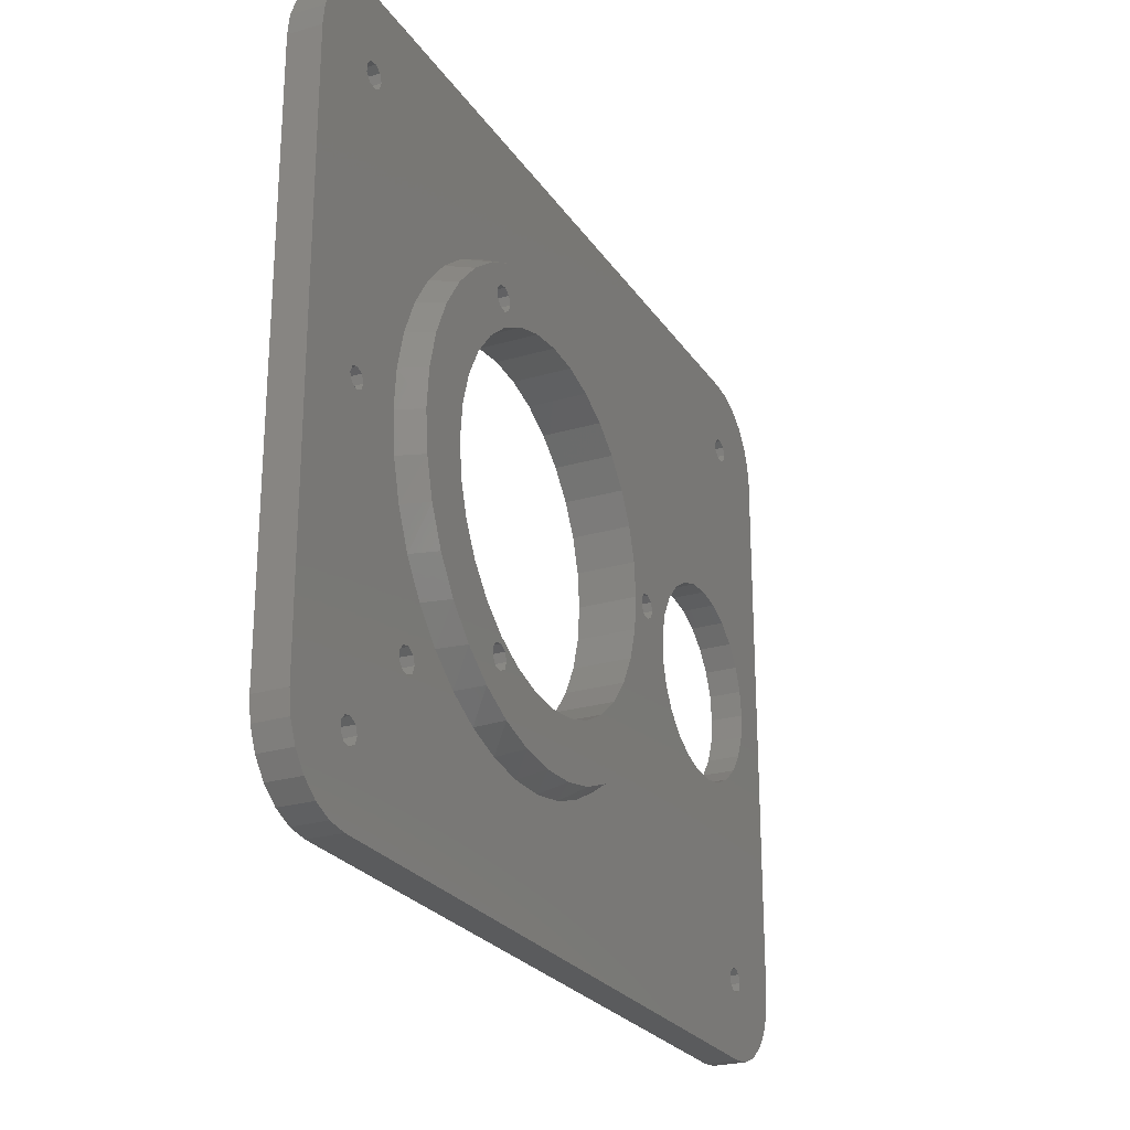
<metadata>
{"format":"stl","ext":"stl","renderer":"f3d","projection":"perspective","resolution":1024,"background":"white","views":[{"elev":-24.9,"azim":-64.3,"up":"+Y"}]}
</metadata>
<code>
# stl→obj: 407 verts, 850 faces
v -36.25 4.042e-15 7
v -37.34 9.79e-16 4
v -36.94 -4.773 4
v -35.77 -9.416 4
v -33.84 -13.8 4
v -34.65 -9.297 7
v -31.23 -17.81 4
v -27.98 -21.34 4
v -30.05 -17.53 7
v -24.2 -24.28 4
v -19.99 -26.56 4
v -22.97 -23.76 7
v -15.46 -28.11 4
v -10.73 -28.9 4
v -14.22 -27.28 7
v -5.945 -28.9 4
v -1.221 -28.11 4
v -4.795 -27.68 7
v 3.309 -26.56 4
v 7.521 -24.28 4
v 4.224 -24.92 7
v 11.3 -21.34 4
v 14.55 -17.81 4
v 11.81 -19.31 7
v 17.16 -13.8 4
v 19.09 -9.416 4
v 17.09 -11.5 7
v 20.26 -4.773 4
v 20.66 -7.967e-16 4
v 19.47 -2.367 7
v 20.26 4.773 4
v 19.09 9.416 4
v 18.67 7.032 7
v 17.16 13.8 4
v 14.55 17.81 4
v 14.78 15.63 7
v 11.3 21.34 4
v 7.521 24.28 4
v 8.255 22.44 7
v 3.309 26.56 4
v -1.221 28.11 4
v -0.1679 26.68 7
v -5.945 28.9 4
v -10.73 28.9 4
v -9.524 27.88 7
v -15.46 28.11 4
v -19.99 26.56 4
v -18.75 25.9 7
v -24.2 24.28 4
v -27.98 21.34 4
v -26.78 20.95 7
v -31.23 17.81 4
v -33.84 13.8 4
v -32.7 13.61 7
v -35.77 9.416 4
v -36.94 4.773 4
v -35.85 4.716 7
v -34.65 9.297 7
v -30.05 17.53 7
v -22.97 23.76 7
v -14.22 27.28 7
v -4.795 27.68 7
v 4.224 24.92 7
v 11.81 19.31 7
v 17.09 11.5 7
v 19.47 2.367 7
v 18.67 -7.032 7
v 14.78 -15.63 7
v 8.255 -22.44 7
v -0.1679 -26.68 7
v -9.524 -27.88 7
v -18.75 -25.9 7
v -26.78 -20.95 7
v -32.7 -13.61 7
v -35.85 -4.716 7
v -43.08 -36.48 4
v -45.93 -44.16 4
v -43.34 -44.5 4
v -44.09 -36.3 4
v -50.41 -41.57 4
v -48.34 -43.16 4
v -44.75 -35.51 4
v -53 -37.09 4
v -52 -39.5 4
v -45.59 -4.15e-15 4
v -53.34 34.5 4
v -53.34 -34.5 4
v -44.75 35.51 4
v -52 39.5 4
v -53 37.09 4
v -44.09 36.3 4
v -48.34 43.16 4
v -50.41 41.57 4
v -43.08 36.48 4
v -43.34 44.5 4
v -45.93 44.16 4
v 46.92 36.48 4
v 49.25 44.16 4
v 46.66 44.5 4
v 47.81 35.96 4
v 53.73 41.57 4
v 51.66 43.16 4
v 48.16 35 4
v 56.32 37.09 4
v 55.32 39.5 4
v 51.41 1.217e-15 4
v 56.66 -34.5 4
v 56.66 34.5 4
v 48.16 -35 4
v 55.32 -39.5 4
v 56.32 -37.09 4
v 47.81 -35.96 4
v 51.66 -43.16 4
v 53.73 -41.57 4
v 46.92 -36.48 4
v 46.66 -44.5 4
v 49.25 -44.16 4
v -43.46 -0.8839 4
v -34.75 -23.99 4
v -32.19 -23.54 4
v -32.19 -25.46 4
v 45.25 -34.49 4
v 31.35 -9.439 4
v 27.01 -1.535 4
v 27.77 4.51 4
v 33.94 11.08 4
v 45.25 35.51 4
v -42.19 34.04 4
v -43.08 33.52 4
v -44.34 1.25 4
v -43.46 0.8839 4
v -43.09 -3.844e-15 4
v -45.22 0.8839 4
v -45.22 -0.8839 4
v -44.34 -1.25 4
v -31.84 -24.5 4
v -34.09 -23.2 4
v -33.08 -23.02 4
v -43.08 -33.52 4
v -34.75 -25.01 4
v -41.84 -35 4
v -33.08 -25.98 4
v -34.09 -25.8 4
v -42.19 35.96 4
v -44.09 33.7 4
v -44.75 34.49 4
v 45.91 36.3 4
v 45.25 34.49 4
v 42.95 11.65 4
v 46.92 33.52 4
v 45.91 33.7 4
v 47.81 34.04 4
v 46.92 -33.52 4
v 47.81 -34.04 4
v 36.86 -12.03 4
v 45.91 -33.7 4
v 45.91 -36.3 4
v 45.25 -35.51 4
v -42.19 -34.04 4
v -44.09 -33.7 4
v -44.75 -34.49 4
v -42.19 -35.96 4
v 49.89 5.901 4
v 51.03 3.046 4
v 45.72 10.34 4
v 48.09 8.386 4
v 39.93 12.23 4
v 36.86 12.03 4
v 29.25 7.2 4
v 31.35 9.439 4
v 27.01 1.535 4
v 27.77 -4.51 4
v 29.25 -7.2 4
v 33.94 -11.08 4
v 42.95 -11.65 4
v 39.93 -12.23 4
v 48.09 -8.386 4
v 45.72 -10.34 4
v 51.03 -3.046 4
v 49.89 -5.901 4
v -41.84 35 4
v -29.34 1.669e-14 7
v -28.94 -4.097 7
v -25.8 -11.67 7
v -21.75 -20.3 7
v -16.38 -19.4 7
v -8.34 -21 7
v -0.3036 -19.4 7
v 6.509 -14.85 7
v 9.121 -11.67 7
v 15.92 -1.477 7
v 15.92 1.477 7
v 9.121 11.67 7
v 6.509 14.85 7
v -0.3036 19.4 7
v -8.34 21 7
v -19.19 21.75 7
v -21.75 21.3 7
v -25.8 11.67 7
v -28.94 4.097 7
v -18.84 -19.78 7
v -19.19 -20.75 7
v -20.08 -21.26 7
v -21.09 -21.08 7
v -21.75 -19.27 7
v -21.09 -18.49 7
v -20.08 -18.31 7
v -20.01 -17.46 7
v -18.84 20.78 7
v -16.38 19.4 7
v -19.19 19.82 7
v -20.08 19.31 7
v -20.01 17.46 7
v -21.09 19.49 7
v -21.75 20.27 7
v -23.19 14.85 7
v -21.09 22.08 7
v -20.08 22.26 7
v 17.16 -2.144e-15 7
v 16.81 -0.9642 7
v 14.91 -1.299 7
v 12.26 -4.097 7
v 14.25 -0.513 7
v 14.25 0.513 7
v 12.66 3.183e-15 7
v 14.91 1.299 7
v 12.26 4.097 7
v 11.06 -8.036 7
v 3.327 -17.46 7
v -4.243 -20.6 7
v -12.44 -20.6 7
v -23.19 -14.85 7
v -27.74 -8.036 7
v -27.74 8.036 7
v -12.44 20.6 7
v -4.243 20.6 7
v 3.327 17.46 7
v 11.06 8.036 7
v -19.19 -18.82 7
v 16.81 0.9642 7
v 46.66 -44.5 -5.329e-15
v -43.34 -44.5 -5.329e-15
v 56.66 -34.5 -4.441e-15
v 53.73 -41.57 -5.329e-15
v 49.25 -44.16 -5.329e-15
v 51.66 -43.16 -5.329e-15
v 55.32 -39.5 -4.441e-15
v 56.32 -37.09 -4.441e-15
v 56.66 34.5 4.441e-15
v 46.66 44.5 5.329e-15
v 53.73 41.57 4.885e-15
v 56.32 37.09 4.441e-15
v 55.32 39.5 4.885e-15
v 51.66 43.16 5.329e-15
v 49.25 44.16 5.329e-15
v -43.34 44.5 5.329e-15
v -53.34 34.5 4.441e-15
v -50.41 41.57 4.885e-15
v -45.93 44.16 5.329e-15
v -48.34 43.16 5.329e-15
v -52 39.5 4.885e-15
v -53 37.09 4.441e-15
v -53.34 -34.5 -4.441e-15
v -50.41 -41.57 -5.329e-15
v -53 -37.09 -4.441e-15
v -52 -39.5 -4.441e-15
v -48.34 -43.16 -5.329e-15
v -45.93 -44.16 -5.329e-15
v -43.46 0.8839 0
v -43.09 -3.507e-15 0
v -45.22 0.8839 0
v -44.34 1.25 0
v -45.22 -0.8839 0
v -45.59 -3.66e-15 0
v -43.46 -0.8839 0
v -44.34 -1.25 0
v -32.19 -23.54 -2.665e-15
v -31.84 -24.5 -2.665e-15
v -34.09 -23.2 -2.665e-15
v -33.08 -23.02 -2.665e-15
v -34.75 -25.01 -2.665e-15
v -34.75 -23.99 -2.665e-15
v -33.08 -25.98 -3.553e-15
v -34.09 -25.8 -3.553e-15
v -32.19 -25.46 -3.553e-15
v -42.19 35.96 4.441e-15
v -41.84 35 4.441e-15
v -44.09 36.3 4.441e-15
v -43.08 36.48 4.441e-15
v -44.75 34.49 4.441e-15
v -44.75 35.51 4.441e-15
v -43.08 33.52 3.997e-15
v -44.09 33.7 3.997e-15
v -42.19 34.04 3.997e-15
v 47.81 35.96 4.441e-15
v 48.16 35 4.441e-15
v 45.91 36.3 4.441e-15
v 46.92 36.48 4.441e-15
v 45.25 34.49 4.441e-15
v 45.25 35.51 4.441e-15
v 46.92 33.52 3.997e-15
v 45.91 33.7 3.997e-15
v 47.81 34.04 3.997e-15
v 47.81 -34.04 -4.441e-15
v 48.16 -35 -4.441e-15
v 45.91 -33.7 -4.441e-15
v 46.92 -33.52 -4.441e-15
v 45.25 -35.51 -4.441e-15
v 45.25 -34.49 -4.441e-15
v 46.92 -36.48 -4.441e-15
v 45.91 -36.3 -4.441e-15
v 47.81 -35.96 -4.441e-15
v -42.19 -34.04 -4.441e-15
v -41.84 -35 -4.441e-15
v -44.09 -33.7 -4.441e-15
v -43.08 -33.52 -4.441e-15
v -44.75 -35.51 -4.441e-15
v -44.75 -34.49 -4.441e-15
v -43.08 -36.48 -4.441e-15
v -44.09 -36.3 -4.441e-15
v -42.19 -35.96 -4.441e-15
v 51.03 3.046 4.441e-16
v 51.41 2.063e-16 0
v 48.09 8.386 8.882e-16
v 49.89 5.901 8.882e-16
v 42.95 11.65 1.332e-15
v 45.72 10.34 1.332e-15
v 36.86 12.03 1.332e-15
v 39.93 12.23 1.332e-15
v 31.35 9.439 1.332e-15
v 33.94 11.08 1.332e-15
v 27.77 4.51 4.441e-16
v 29.25 7.2 8.882e-16
v 27.01 -1.535 0
v 27.01 1.535 0
v 29.25 -7.2 -8.882e-16
v 27.77 -4.51 -8.882e-16
v 33.94 -11.08 -1.776e-15
v 31.35 -9.439 -8.882e-16
v 39.93 -12.23 -1.776e-15
v 36.86 -12.03 -1.776e-15
v 45.72 -10.34 -8.882e-16
v 42.95 -11.65 -1.776e-15
v 49.89 -5.901 -8.882e-16
v 48.09 -8.386 -8.882e-16
v 51.03 -3.046 0
v -19.19 -18.82 -2.665e-15
v -18.84 -19.78 -2.665e-15
v -21.09 -18.49 -2.665e-15
v -20.08 -18.31 -2.665e-15
v -21.75 -20.3 -2.665e-15
v -21.75 -19.27 -2.665e-15
v -20.08 -21.26 -2.665e-15
v -21.09 -21.08 -2.665e-15
v -19.19 -20.75 -2.665e-15
v -19.19 21.75 2.665e-15
v -18.84 20.78 2.665e-15
v -21.09 22.08 2.665e-15
v -20.08 22.26 2.665e-15
v -21.75 20.27 2.665e-15
v -21.75 21.3 2.665e-15
v -20.08 19.31 2.22e-15
v -21.09 19.49 2.22e-15
v -19.19 19.82 2.22e-15
v 16.81 0.9642 0
v 17.16 -1.47e-15 0
v 14.91 1.299 0
v 15.92 1.477 0
v 14.25 -0.513 0
v 14.25 0.513 0
v 15.92 -1.477 0
v 14.91 -1.299 0
v 16.81 -0.9642 0
v 12.26 4.097 4.441e-16
v 12.66 1.469e-15 0
v 9.121 11.67 1.332e-15
v 11.06 8.036 8.882e-16
v 3.327 17.46 2.22e-15
v 6.509 14.85 1.776e-15
v -4.243 20.6 2.665e-15
v -0.3036 19.4 2.22e-15
v -12.44 20.6 2.665e-15
v -8.34 21 2.665e-15
v -20.01 17.46 2.22e-15
v -16.38 19.4 2.22e-15
v -25.8 11.67 1.332e-15
v -23.19 14.85 1.776e-15
v -28.94 4.097 4.441e-16
v -27.74 8.036 8.882e-16
v -28.94 -4.097 -8.882e-16
v -29.34 1.289e-14 0
v -25.8 -11.67 -1.776e-15
v -27.74 -8.036 -8.882e-16
v -20.01 -17.46 -1.776e-15
v -23.19 -14.85 -1.776e-15
v -12.44 -20.6 -2.665e-15
v -16.38 -19.4 -2.665e-15
v -4.243 -20.6 -2.665e-15
v -8.34 -21 -2.665e-15
v 3.327 -17.46 -1.776e-15
v -0.3036 -19.4 -2.665e-15
v 9.121 -11.67 -1.776e-15
v 6.509 -14.85 -1.776e-15
v 12.26 -4.097 -8.882e-16
v 11.06 -8.036 -8.882e-16
v -29.34 1.203e-14 7
v -29.34 1.755e-14 0
f 1 2 3
f 4 5 6
f 7 8 9
f 10 11 12
f 13 14 15
f 16 17 18
f 19 20 21
f 22 23 24
f 25 26 27
f 28 29 30
f 31 32 33
f 34 35 36
f 37 38 39
f 40 41 42
f 43 44 45
f 46 47 48
f 49 50 51
f 52 53 54
f 55 56 57
f 2 1 56
f 58 54 53
f 59 51 50
f 60 48 47
f 61 45 44
f 62 42 41
f 63 39 38
f 64 36 35
f 65 33 32
f 66 30 29
f 67 27 26
f 68 24 23
f 69 21 20
f 70 18 17
f 71 15 14
f 72 12 11
f 73 9 8
f 74 6 5
f 75 1 3
f 7 9 74
f 16 18 71
f 25 27 68
f 34 36 65
f 43 45 62
f 52 54 59
f 56 1 57
f 61 44 46
f 64 35 37
f 67 26 28
f 70 17 19
f 73 8 10
f 7 74 5
f 43 62 41
f 67 28 30
f 3 4 75
f 14 16 71
f 23 25 68
f 32 34 65
f 47 49 60
f 53 55 58
f 51 60 49
f 42 63 40
f 33 66 31
f 21 70 19
f 12 73 10
f 22 24 69
f 55 57 58
f 66 29 31
f 64 37 39
f 11 13 72
f 38 40 63
f 48 61 46
f 6 75 4
f 59 50 52
f 72 13 15
f 20 22 69
f 76 77 78
f 79 80 81
f 82 83 84
f 85 86 87
f 88 89 90
f 91 92 93
f 94 95 96
f 97 98 99
f 100 101 102
f 103 104 105
f 106 107 108
f 109 110 111
f 112 113 114
f 115 116 117
f 118 3 2
f 119 5 4
f 120 8 7
f 121 11 10
f 78 14 13
f 116 17 16
f 116 20 19
f 122 23 22
f 123 26 25
f 124 29 28
f 125 32 31
f 126 35 34
f 127 38 37
f 99 41 40
f 95 44 43
f 95 47 46
f 128 50 49
f 129 53 52
f 130 56 55
f 2 131 132
f 86 133 130
f 87 134 85
f 3 118 135
f 8 120 136
f 7 137 138
f 139 140 119
f 141 142 143
f 10 136 121
f 95 94 144
f 93 88 91
f 86 145 146
f 52 128 129
f 105 100 103
f 99 147 97
f 37 148 127
f 149 150 151
f 108 103 152
f 107 153 154
f 155 122 156
f 116 157 158
f 113 112 115
f 143 159 141
f 119 160 139
f 87 82 161
f 77 76 79
f 11 141 162
f 108 163 164
f 108 165 166
f 151 167 149
f 148 126 168
f 32 169 170
f 31 171 125
f 28 172 124
f 26 123 173
f 122 155 174
f 156 175 176
f 107 177 178
f 107 179 180
f 162 76 78
f 80 82 84
f 86 88 90
f 91 94 96
f 105 101 100
f 179 107 106
f 110 112 114
f 132 118 2
f 138 120 7
f 16 14 78
f 17 116 19
f 174 123 25
f 170 126 34
f 38 99 40
f 46 44 95
f 52 50 128
f 131 56 130
f 85 133 86
f 5 137 7
f 8 136 10
f 55 145 86
f 35 148 37
f 104 103 108
f 20 116 158
f 140 159 143
f 83 82 87
f 106 108 164
f 168 167 151
f 34 32 170
f 26 172 28
f 155 156 176
f 177 107 180
f 92 91 96
f 127 99 38
f 130 55 86
f 139 159 140
f 79 81 77
f 43 99 95
f 109 111 107
f 16 78 116
f 78 13 11
f 174 25 23
f 99 43 41
f 145 55 53
f 87 135 134
f 11 121 142
f 86 146 88
f 49 181 128
f 99 127 147
f 108 152 150
f 175 156 153
f 116 115 157
f 87 161 160
f 108 166 163
f 32 125 169
f 26 173 172
f 82 80 79
f 97 100 102
f 87 119 4
f 158 122 22
f 148 35 126
f 145 53 129
f 11 142 141
f 89 88 93
f 117 113 115
f 151 148 168
f 153 107 178
f 2 56 131
f 162 78 11
f 165 108 150
f 98 97 102
f 175 153 178
f 135 4 3
f 171 31 29
f 5 119 137
f 107 154 109
f 150 149 165
f 112 110 109
f 144 47 95
f 23 122 174
f 47 181 49
f 160 119 87
f 181 47 144
f 158 22 20
f 171 29 124
f 87 4 135
f 57 1 182
f 75 6 183
f 74 9 184
f 73 12 185
f 72 15 186
f 71 18 187
f 70 21 188
f 69 24 189
f 68 27 190
f 67 30 191
f 66 33 192
f 65 36 193
f 64 39 194
f 63 42 195
f 62 45 196
f 61 48 197
f 60 51 198
f 59 54 199
f 58 57 200
f 201 202 186
f 203 204 12
f 185 205 73
f 206 207 208
f 197 209 210
f 211 212 213
f 214 215 216
f 198 217 60
f 218 197 48
f 219 220 30
f 191 221 222
f 223 224 225
f 226 192 227
f 227 225 224
f 222 228 67
f 190 189 24
f 229 188 21
f 230 187 18
f 231 186 15
f 208 232 206
f 184 233 74
f 183 182 75
f 200 234 58
f 199 216 59
f 213 210 211
f 235 196 45
f 236 195 42
f 237 194 39
f 193 238 65
f 57 182 200
f 184 9 232
f 71 187 231
f 68 190 24
f 191 30 220
f 193 36 64
f 62 196 236
f 199 54 234
f 203 12 72
f 208 207 239
f 213 212 214
f 60 217 218
f 191 222 67
f 226 227 224
f 229 21 69
f 206 232 205
f 58 234 54
f 235 45 61
f 65 238 33
f 193 64 194
f 213 214 216
f 235 61 210
f 1 75 182
f 9 73 232
f 18 70 230
f 30 66 219
f 42 62 236
f 51 59 216
f 202 203 72
f 209 211 210
f 240 219 66
f 192 240 66
f 228 190 27
f 188 230 70
f 233 183 6
f 238 227 33
f 72 186 202
f 192 33 227
f 61 197 210
f 201 186 239
f 216 215 51
f 222 221 223
f 231 15 71
f 208 239 186
f 205 232 73
f 51 215 198
f 6 74 233
f 39 63 237
f 204 185 12
f 189 229 69
f 63 195 237
f 67 228 27
f 48 60 218
f 223 225 222
f 241 116 78
f 242 241 78
f 243 107 111
f 110 114 244
f 113 117 245
f 116 241 117
f 246 244 114
f 247 248 111
f 243 111 248
f 245 117 241
f 111 110 247
f 245 246 113
f 110 244 247
f 114 113 246
f 249 108 107
f 243 249 107
f 250 99 98
f 102 101 251
f 105 104 252
f 108 249 104
f 253 251 101
f 254 255 98
f 250 98 255
f 252 104 249
f 98 102 254
f 252 253 105
f 102 251 254
f 101 105 253
f 256 95 99
f 250 256 99
f 257 86 90
f 89 93 258
f 92 96 259
f 95 256 96
f 260 258 93
f 261 262 90
f 257 90 262
f 259 96 256
f 90 89 261
f 259 260 92
f 89 258 261
f 93 92 260
f 263 87 86
f 257 263 86
f 242 78 77
f 81 80 264
f 84 83 265
f 87 263 83
f 266 264 80
f 267 268 77
f 242 77 268
f 265 83 263
f 77 81 267
f 265 266 84
f 81 264 267
f 80 84 266
f 269 270 132
f 133 271 272
f 134 273 274
f 118 275 276
f 275 132 270
f 273 134 135
f 271 133 85
f 269 131 130
f 131 269 132
f 135 118 276
f 276 273 135
f 130 272 269
f 275 118 132
f 272 130 133
f 274 271 85
f 274 85 134
f 277 278 136
f 137 279 280
f 140 281 282
f 142 283 284
f 136 278 285
f 283 142 121
f 281 140 143
f 279 137 119
f 277 120 138
f 120 277 136
f 143 142 284
f 284 281 143
f 138 280 277
f 121 285 283
f 282 119 140
f 138 137 280
f 136 285 121
f 119 282 279
f 286 287 181
f 91 288 289
f 146 290 291
f 129 292 293
f 181 287 294
f 292 129 128
f 290 146 145
f 288 91 88
f 286 144 94
f 144 286 181
f 145 129 293
f 293 290 145
f 94 289 286
f 128 294 292
f 291 88 146
f 94 91 289
f 181 294 128
f 88 291 288
f 295 296 103
f 147 297 298
f 148 299 300
f 150 301 302
f 103 296 303
f 301 150 152
f 299 148 151
f 297 147 127
f 295 100 97
f 100 295 103
f 151 150 302
f 302 299 151
f 97 298 295
f 152 303 301
f 300 127 148
f 97 147 298
f 103 303 152
f 127 300 297
f 304 305 109
f 156 306 307
f 158 308 309
f 115 310 311
f 109 305 312
f 310 115 112
f 308 158 157
f 306 156 122
f 304 154 153
f 154 304 109
f 157 115 311
f 311 308 157
f 153 307 304
f 112 312 310
f 309 122 158
f 153 156 307
f 109 312 112
f 122 309 306
f 313 314 141
f 160 315 316
f 82 317 318
f 76 319 320
f 141 314 321
f 319 76 162
f 317 82 79
f 315 160 161
f 313 159 139
f 159 313 141
f 79 76 320
f 320 317 79
f 139 316 313
f 162 321 319
f 318 161 82
f 139 160 316
f 141 321 162
f 161 318 315
f 322 323 106
f 166 324 325
f 149 326 327
f 168 328 329
f 170 330 331
f 125 332 333
f 124 334 335
f 173 336 337
f 174 338 339
f 176 340 341
f 175 342 343
f 180 344 345
f 106 323 346
f 344 180 179
f 342 178 177
f 340 176 175
f 341 174 155
f 336 173 123
f 334 124 172
f 332 125 171
f 330 170 169
f 328 168 126
f 326 149 167
f 324 166 165
f 322 164 163
f 164 322 106
f 167 168 329
f 171 124 335
f 341 338 174
f 178 342 175
f 346 344 179
f 176 341 155
f 333 330 169
f 327 324 165
f 332 171 335
f 163 325 322
f 126 331 328
f 123 339 336
f 177 345 342
f 345 177 180
f 337 172 173
f 331 126 170
f 325 163 166
f 169 125 333
f 179 106 346
f 329 326 167
f 334 172 337
f 175 343 340
f 327 165 149
f 174 339 123
f 347 348 201
f 206 349 350
f 185 351 352
f 204 353 354
f 201 348 355
f 353 203 202
f 351 185 204
f 349 206 205
f 350 239 207
f 239 347 201
f 351 204 354
f 355 353 202
f 206 350 207
f 239 350 347
f 355 202 201
f 352 205 185
f 204 203 353
f 205 352 349
f 356 357 209
f 217 358 359
f 215 360 361
f 214 362 363
f 209 357 364
f 362 212 211
f 360 215 214
f 358 217 198
f 359 197 218
f 197 356 209
f 360 214 363
f 364 362 211
f 217 359 218
f 197 359 356
f 364 211 209
f 361 198 215
f 214 212 362
f 198 361 358
f 365 366 219
f 226 367 368
f 223 369 370
f 221 371 372
f 219 366 373
f 371 191 220
f 369 223 221
f 367 226 224
f 368 240 192
f 240 365 219
f 369 221 372
f 373 371 220
f 226 368 192
f 240 368 365
f 373 220 219
f 370 224 223
f 221 191 371
f 224 370 367
f 374 375 225
f 193 376 377
f 237 378 379
f 236 380 381
f 235 382 383
f 213 384 385
f 199 386 387
f 200 388 389
f 183 390 391
f 233 392 393
f 208 394 395
f 231 396 397
f 230 398 399
f 188 400 401
f 190 402 403
f 222 404 405
f 404 225 375
f 402 190 228
f 400 229 189
f 398 230 188
f 396 231 187
f 394 208 186
f 392 184 232
f 390 183 233
f 388 200 406
f 386 199 234
f 384 213 216
f 382 235 210
f 380 236 196
f 378 237 195
f 376 193 194
f 374 227 238
f 227 374 225
f 195 236 381
f 216 199 387
f 390 233 393
f 186 231 397
f 229 400 188
f 225 404 222
f 401 398 188
f 233 184 392
f 385 382 210
f 379 376 194
f 384 216 387
f 238 377 374
f 196 383 380
f 406 391 388
f 186 397 394
f 189 403 400
f 405 228 222
f 399 187 230
f 391 406 183
f 385 210 213
f 379 194 237
f 238 193 377
f 232 208 395
f 399 396 187
f 381 378 195
f 402 228 405
f 234 389 386
f 403 189 190
f 383 196 235
f 395 392 232
f 389 234 200
f 245 241 310
f 242 268 319
f 267 264 320
f 266 265 317
f 263 257 274
f 262 261 291
f 258 260 288
f 259 256 289
f 250 255 298
f 254 251 295
f 253 252 296
f 249 243 323
f 248 247 305
f 244 246 312
f 404 375 369
f 374 377 368
f 376 379 330
f 378 381 250
f 380 383 256
f 382 385 356
f 384 387 363
f 386 389 292
f 388 407 270
f 390 393 275
f 392 395 280
f 394 397 347
f 396 399 242
f 398 401 241
f 400 403 308
f 402 405 336
f 346 323 243
f 322 325 249
f 324 327 249
f 326 329 302
f 328 331 299
f 330 333 376
f 332 335 365
f 334 337 373
f 336 339 402
f 338 341 309
f 340 343 306
f 342 345 243
f 344 346 243
f 314 313 284
f 316 315 282
f 318 317 263
f 320 319 268
f 312 305 247
f 304 307 243
f 306 309 341
f 308 311 241
f 310 312 246
f 296 295 253
f 298 297 250
f 300 299 379
f 302 301 326
f 294 287 358
f 286 289 256
f 288 291 258
f 290 293 257
f 292 294 361
f 278 277 351
f 280 279 393
f 282 281 316
f 284 283 314
f 373 366 334
f 365 368 332
f 367 370 374
f 369 372 404
f 371 373 337
f 357 356 385
f 359 358 287
f 361 360 386
f 363 362 384
f 355 348 397
f 347 350 394
f 349 352 395
f 351 354 278
f 353 355 396
f 270 269 388
f 272 271 257
f 274 273 263
f 276 275 279
f 310 241 311
f 320 264 317
f 274 257 271
f 288 260 259
f 254 295 298
f 249 323 322
f 369 375 370
f 330 379 331
f 380 256 250
f 363 387 360
f 270 407 390
f 392 280 393
f 396 242 353
f 398 241 242
f 308 403 309
f 324 249 325
f 299 331 379
f 365 335 366
f 340 306 341
f 243 345 344
f 318 263 315
f 312 247 244
f 310 246 245
f 326 301 327
f 258 291 261
f 361 294 358
f 314 283 321
f 367 374 368
f 357 385 364
f 386 360 387
f 397 348 347
f 278 354 285
f 272 257 293
f 279 275 393
f 370 375 374
f 398 242 399
f 327 301 249
f 285 354 353
f 285 353 242
f 268 267 320
f 265 263 317
f 255 254 298
f 252 249 296
f 377 376 333
f 381 380 250
f 385 384 364
f 395 394 349
f 401 400 241
f 405 404 371
f 333 332 377
f 337 336 405
f 343 342 307
f 319 321 242
f 307 306 343
f 297 300 250
f 301 303 249
f 289 288 259
f 293 292 272
f 279 282 276
f 283 285 242
f 356 359 382
f 350 349 394
f 275 270 390
f 273 276 263
f 262 291 257
f 368 377 332
f 256 383 359
f 292 389 272
f 400 308 241
f 328 299 302
f 342 243 307
f 282 315 263
f 253 295 251
f 292 361 386
f 334 366 335
f 359 287 286
f 395 352 277
f 388 269 389
f 321 283 242
f 364 384 362
f 250 300 378
f 382 359 383
f 256 359 286
f 282 263 276
f 378 300 379
f 264 266 317
f 397 396 355
f 329 328 302
f 313 316 281
f 303 296 249
f 277 280 395
f 372 371 404
f 269 272 389
f 402 339 403
f 304 243 305
f 371 337 405
f 257 291 290
f 305 243 248
f 339 338 403
f 352 351 277
f 284 313 281
f 338 309 403

</code>
